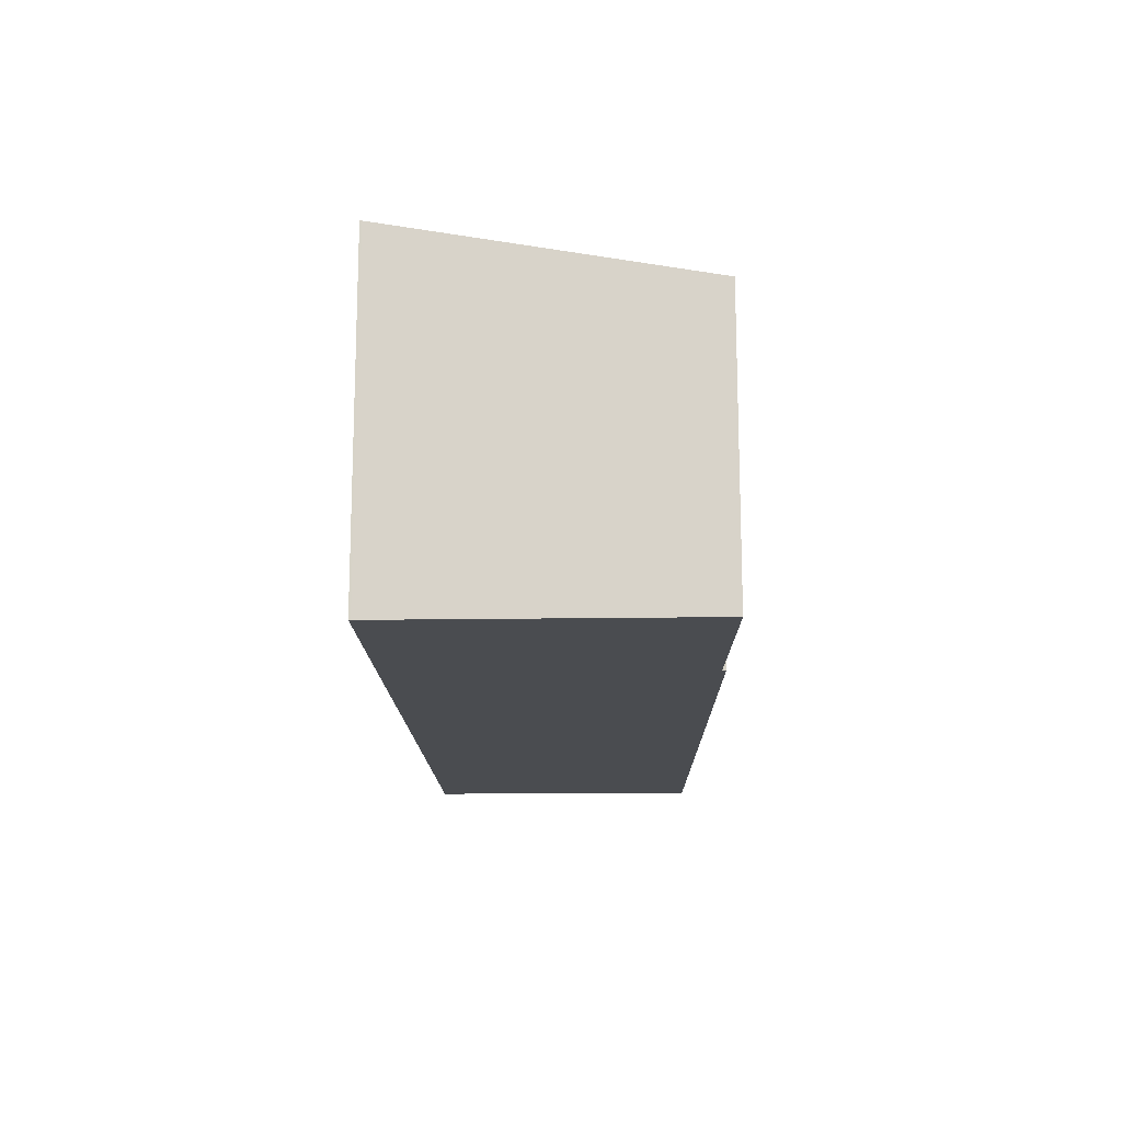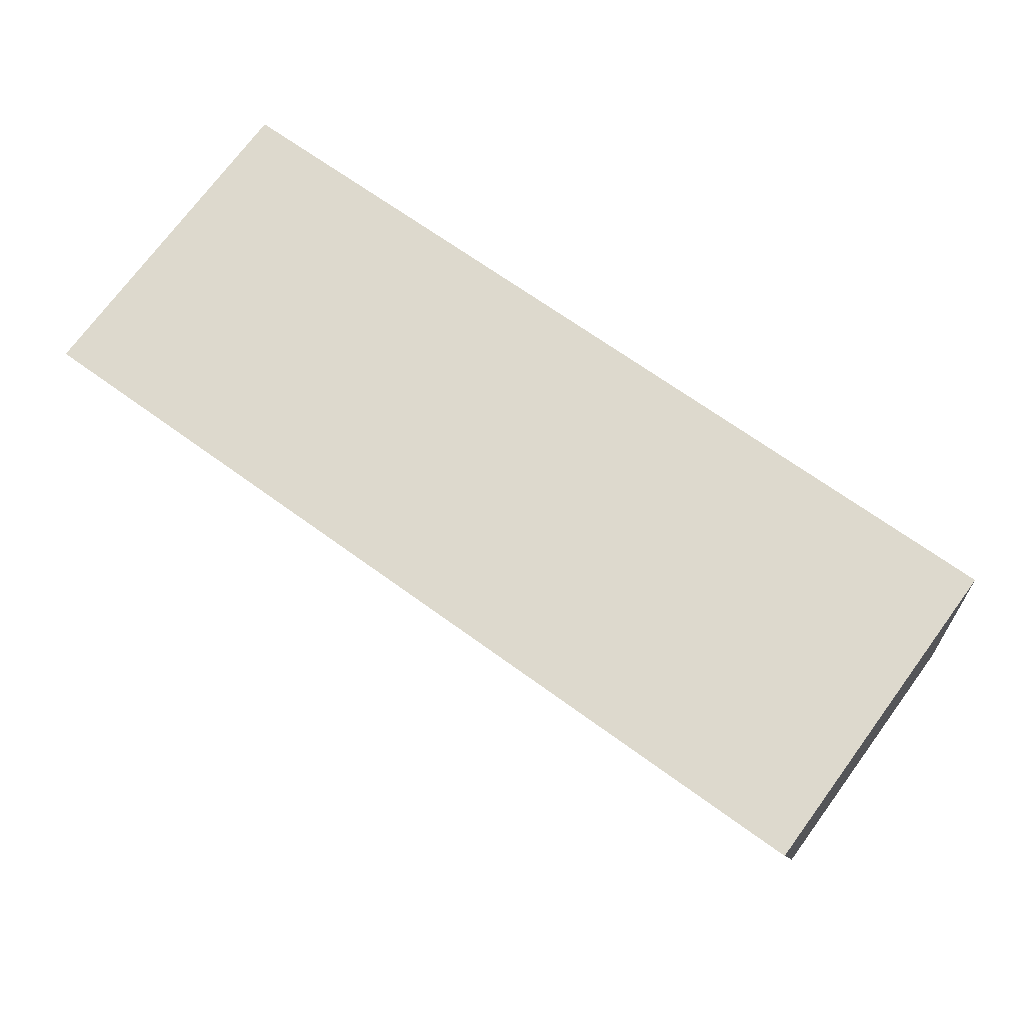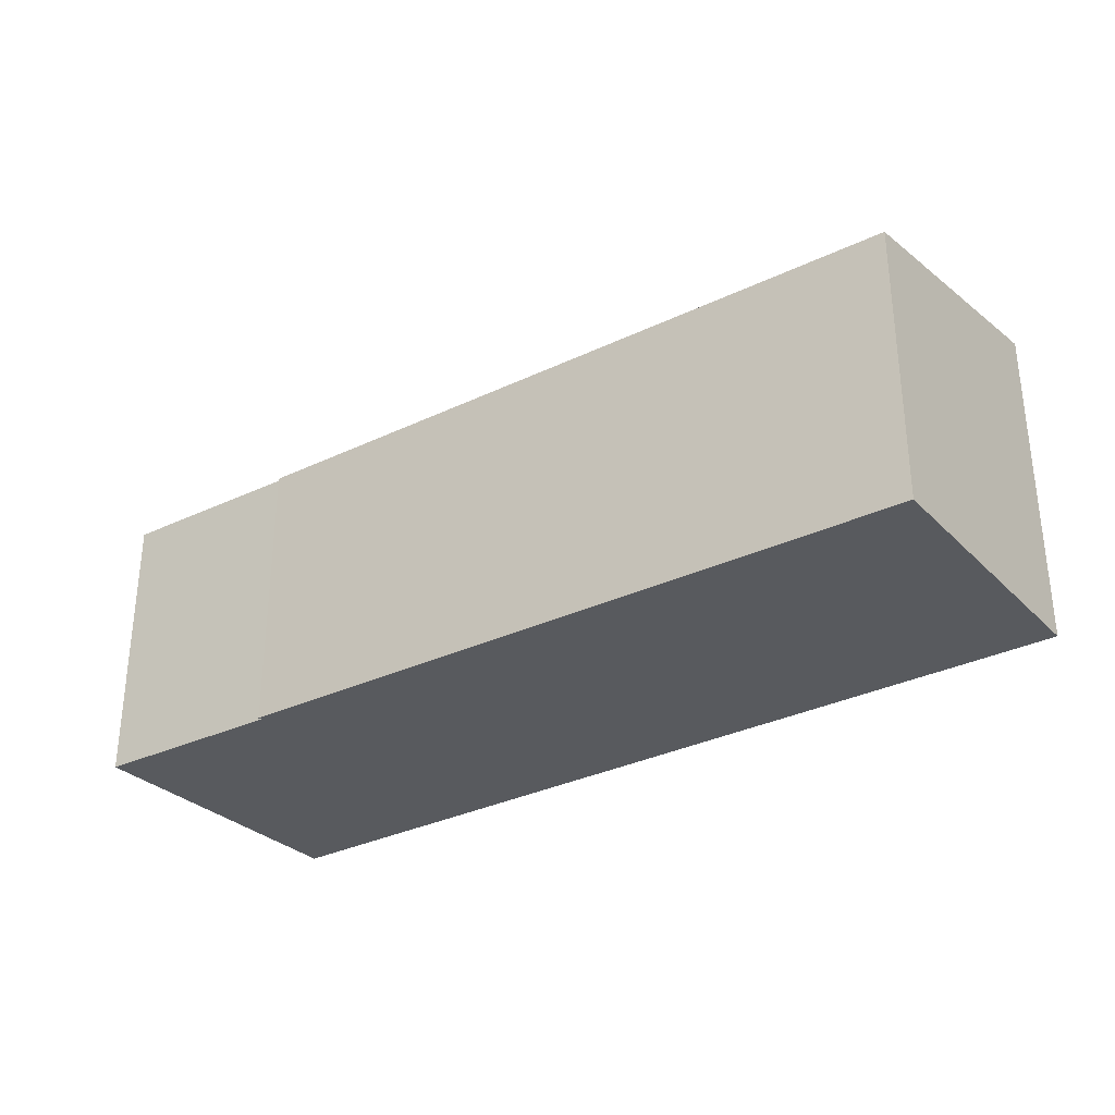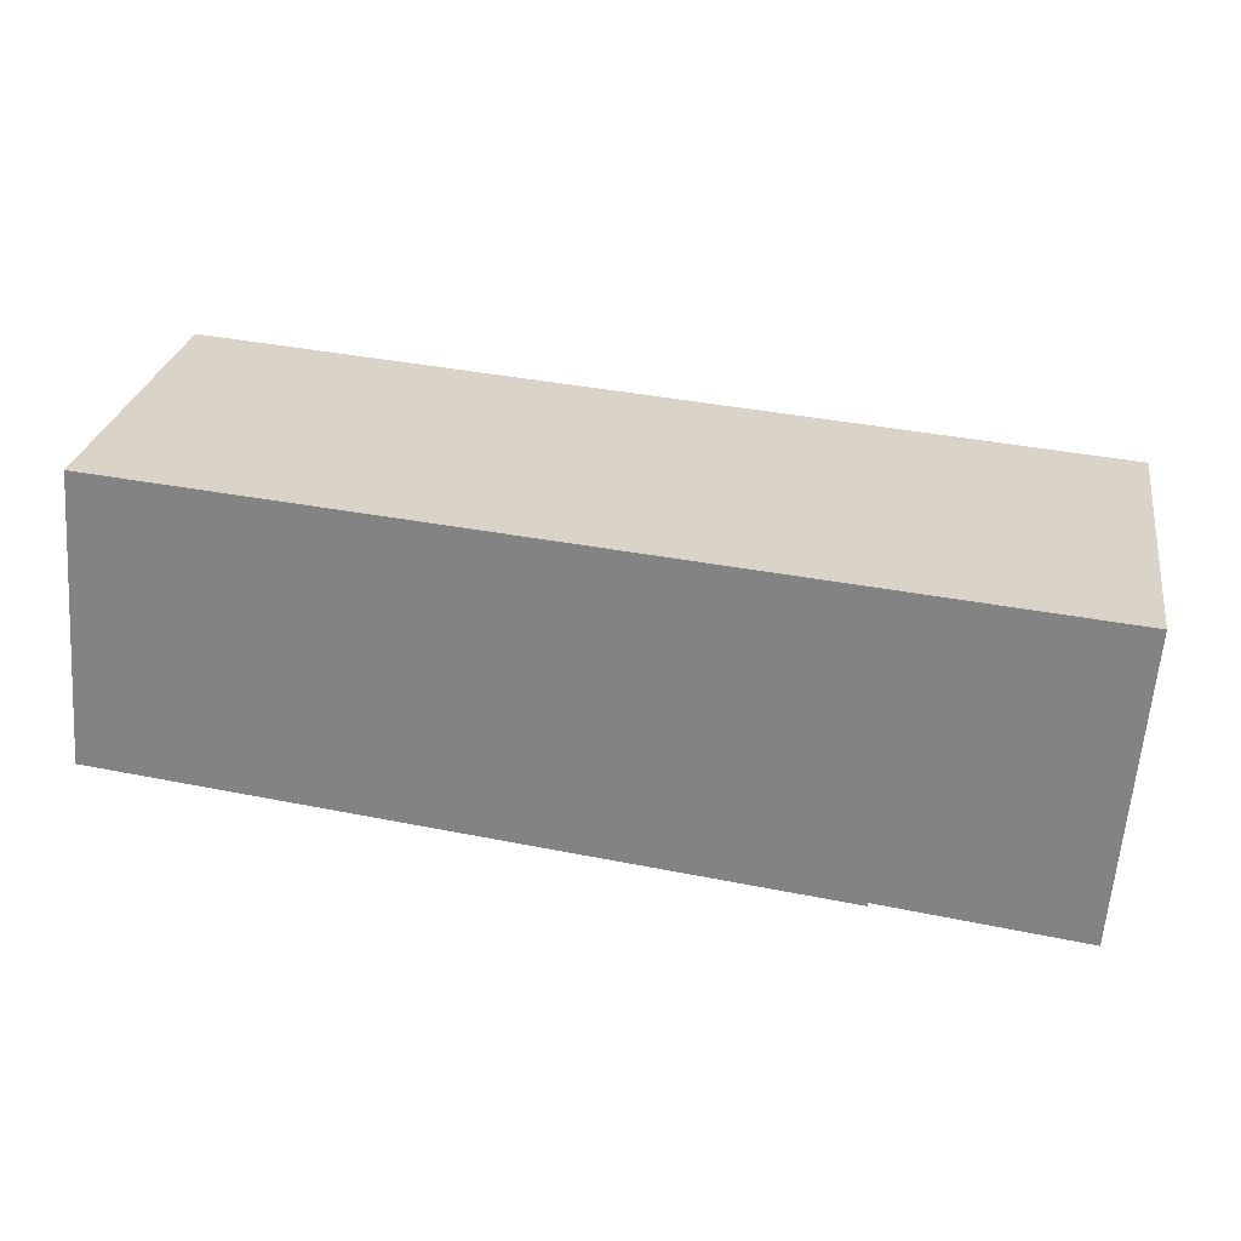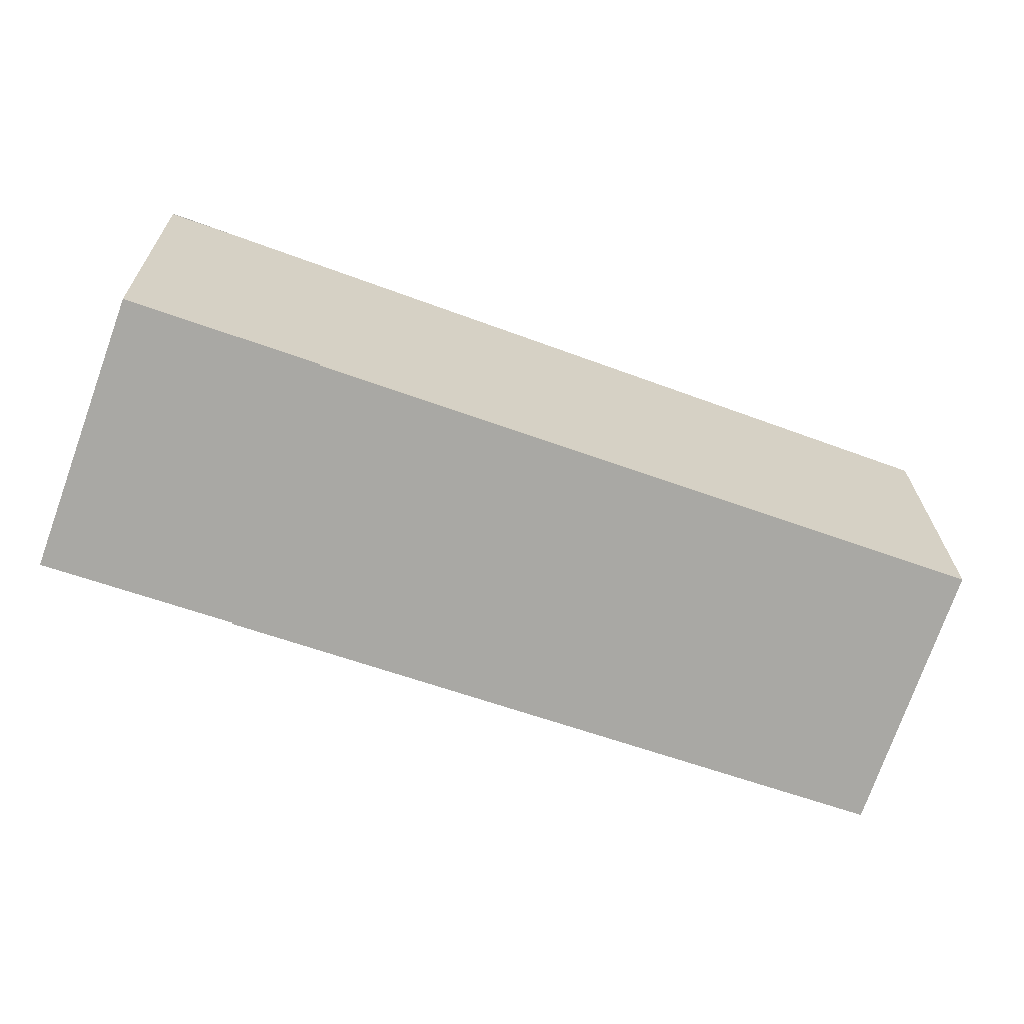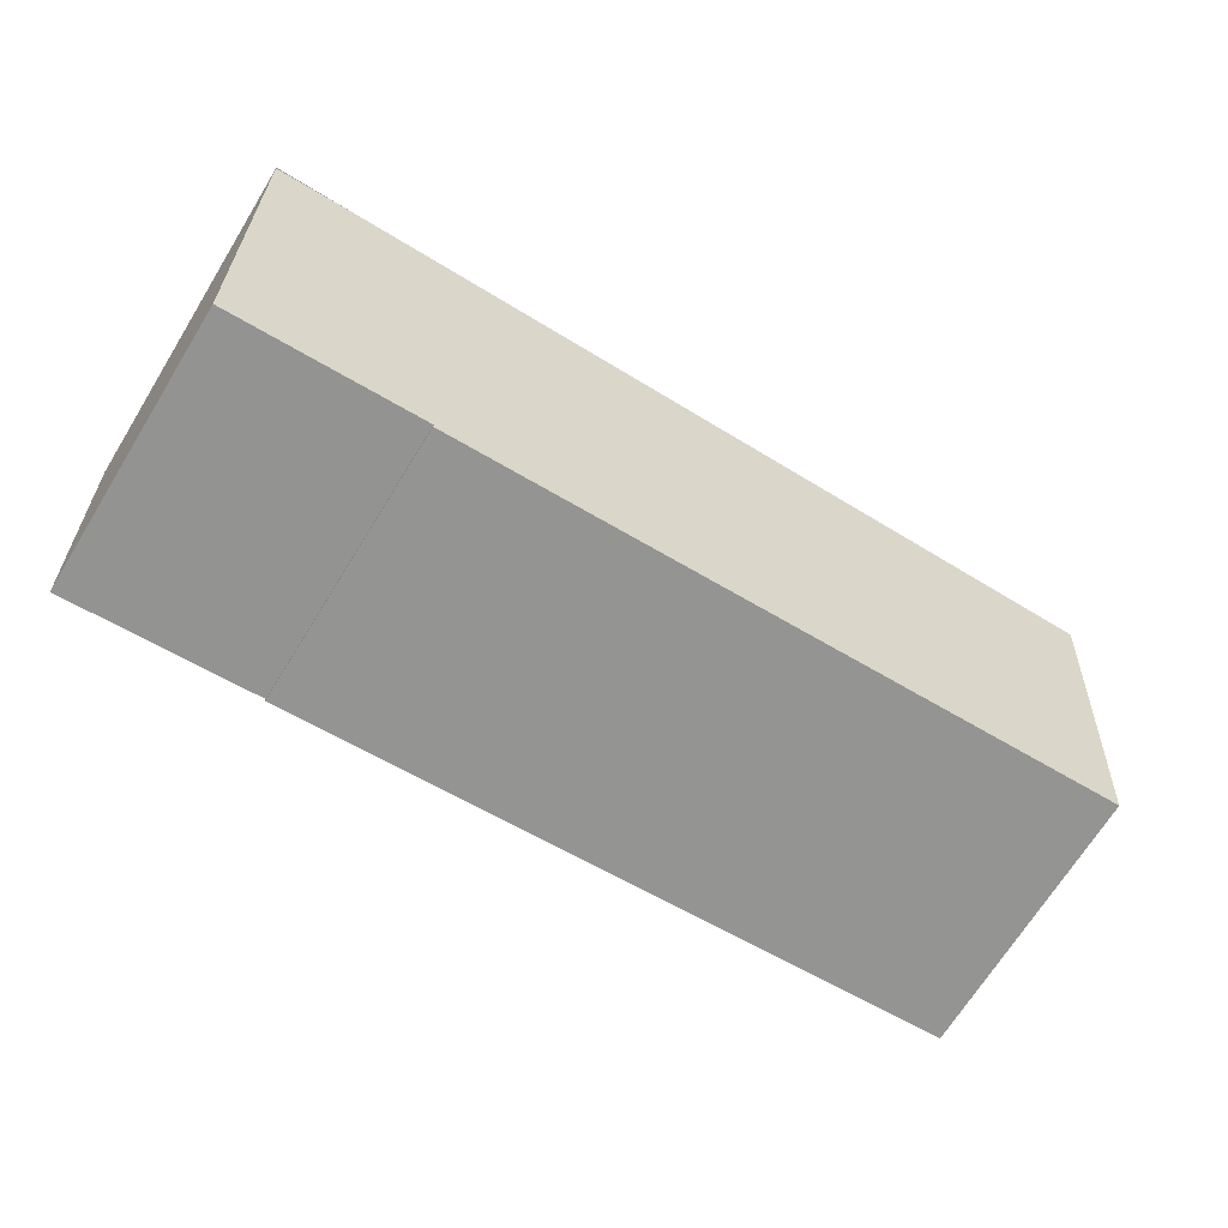
<metadata>
{"format":"obj","ext":"obj","renderer":"f3d","projection":"perspective","resolution":1024,"background":"white","views":[{"elev":-15.1,"azim":96.2,"up":"+Y"},{"elev":73.3,"azim":-143.5,"up":"+Z"},{"elev":-30.9,"azim":-139.6,"up":"+Y"},{"elev":27.2,"azim":9.3,"up":"+Z"},{"elev":-76.6,"azim":160.2,"up":"+Z"},{"elev":-69.7,"azim":148.2,"up":"+Z"}]}
</metadata>
<code>
v  0 2.883 1.765e-16
v  7.222 2.892 -0.721
v  7.221 2.886 -0.758
v  8.678 3.441 2.235
v  0.237 3.404 2.92
v  9.477 3.441 2.15
v  9.248 2.89 -0.949
v  7.221 4.641e-17 -0.758
v  0 0 0
v  7.222 4.415e-17 -0.721
v  9.248 5.811e-17 -0.949
v  0.237 -1.788e-16 2.92
v  8.678 -1.369e-16 2.235
v  9.478 3.445 2.17
v  9.478 -1.329e-16 2.17
v  9.477 -1.317e-16 2.15
g defaultobject
f 1 2 3
f 2 1 4
f 4 1 5
f 2 6 7
f 6 2 4
f 8 1 3
f 1 8 9
f 7 10 2
f 10 7 11
f 1 12 5
f 12 1 9
f 12 4 5
f 4 12 13
f 4 13 14
f 14 13 15
f 15 6 14
f 6 15 16
f 16 7 6
f 7 16 11
f 10 3 2
f 3 10 8
f 13 16 15
f 16 13 11
f 11 13 12
f 11 12 10
f 10 12 9
f 10 9 8

</code>
